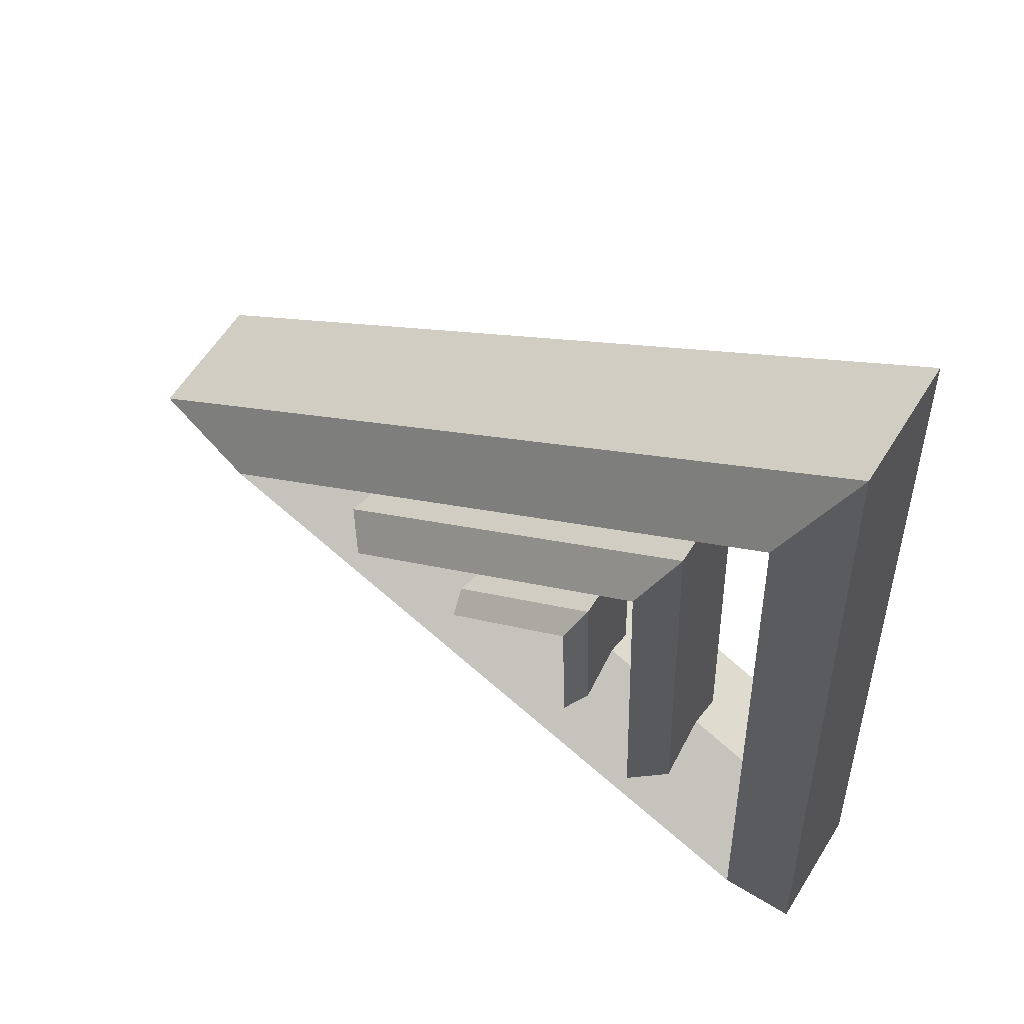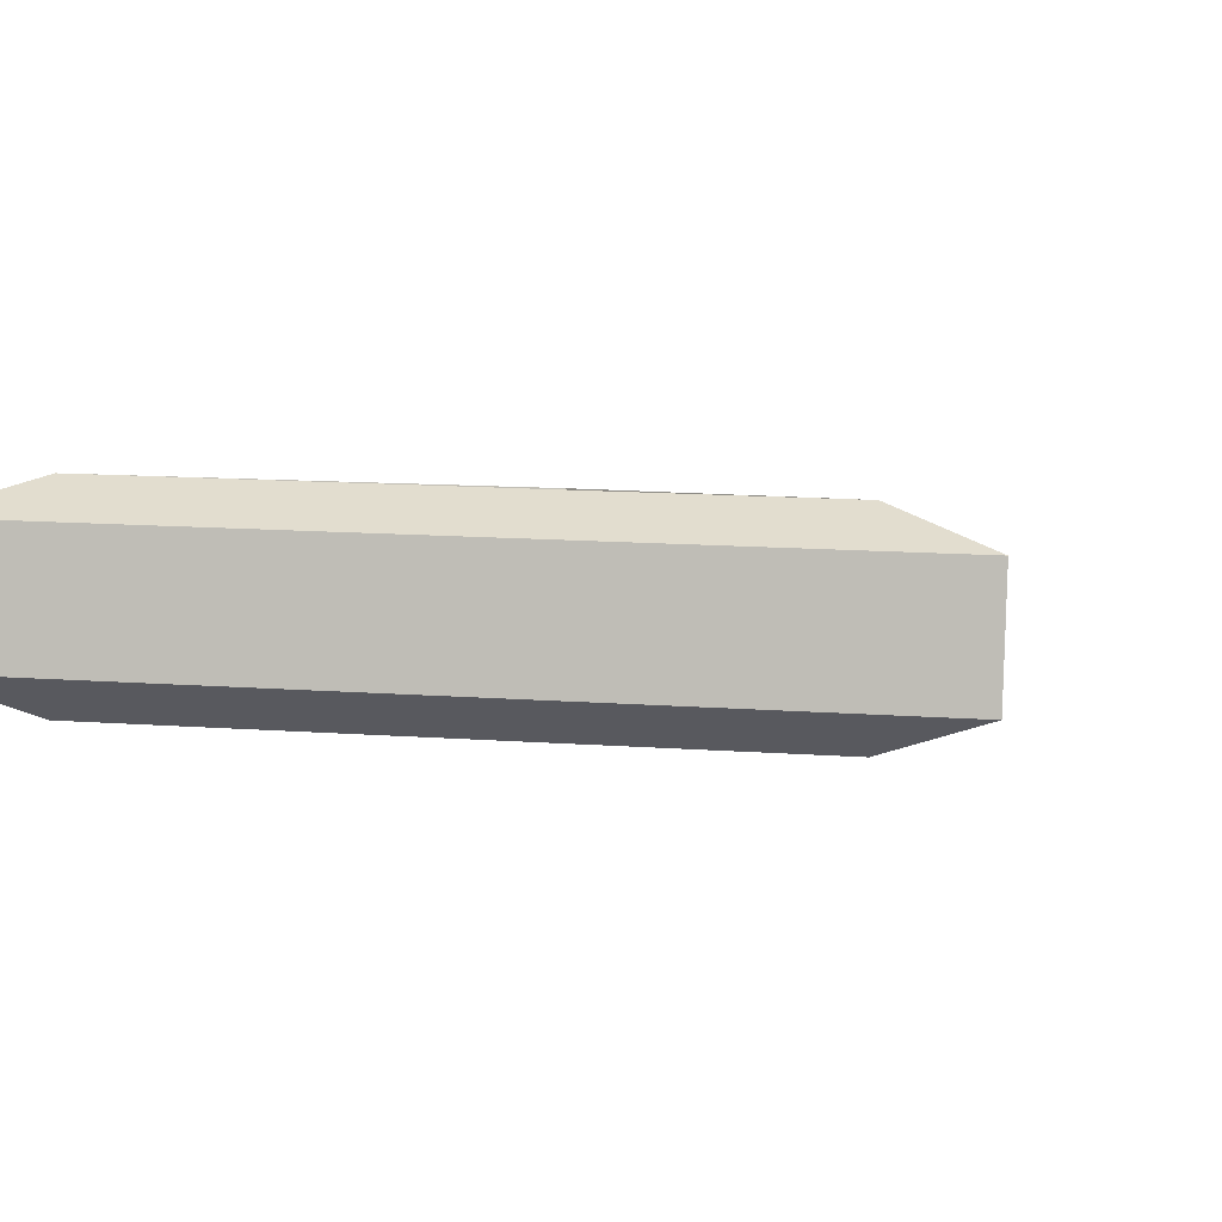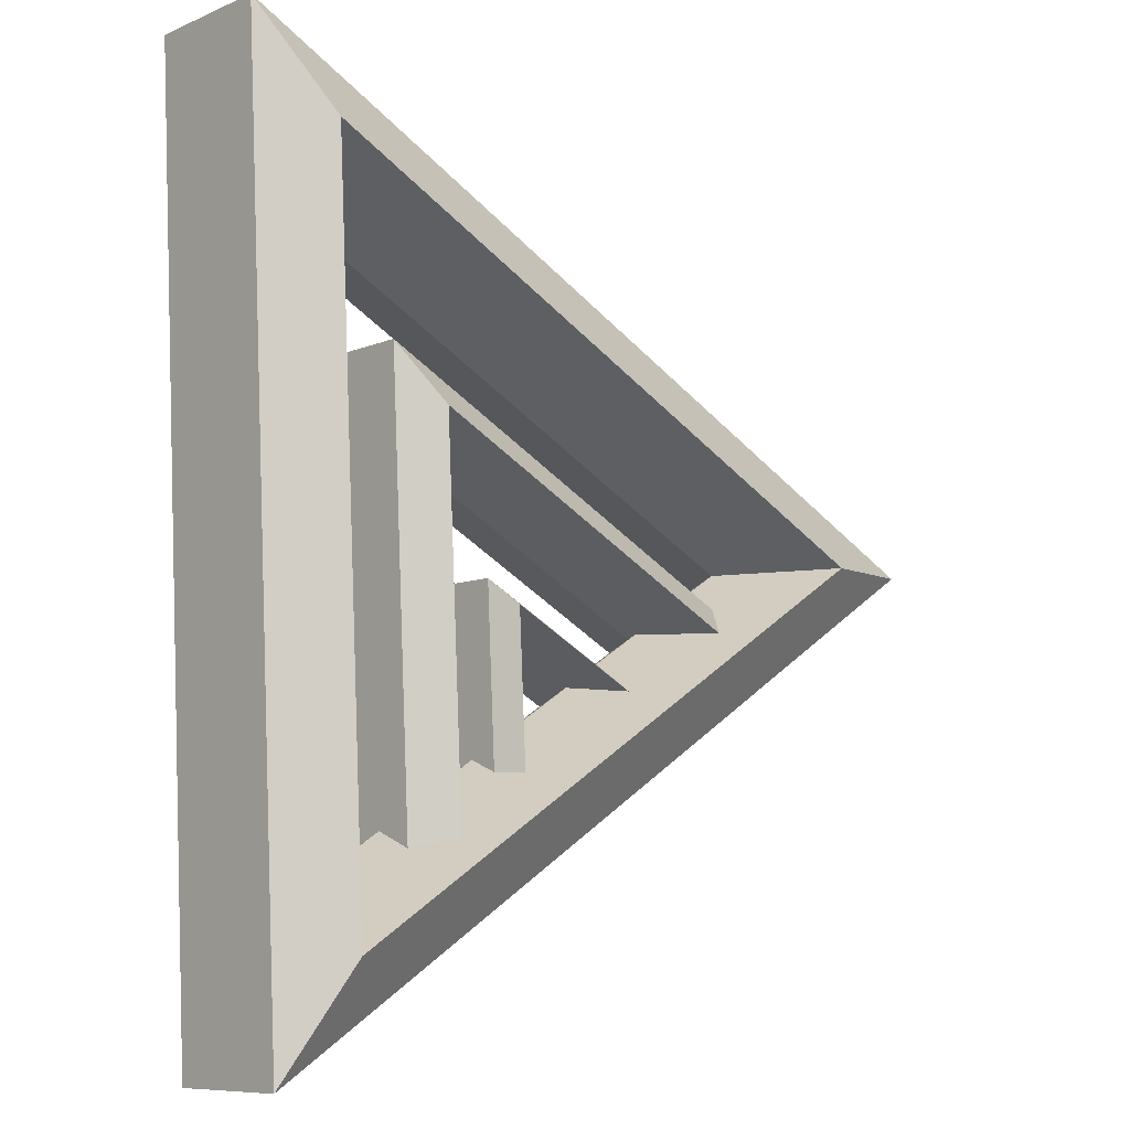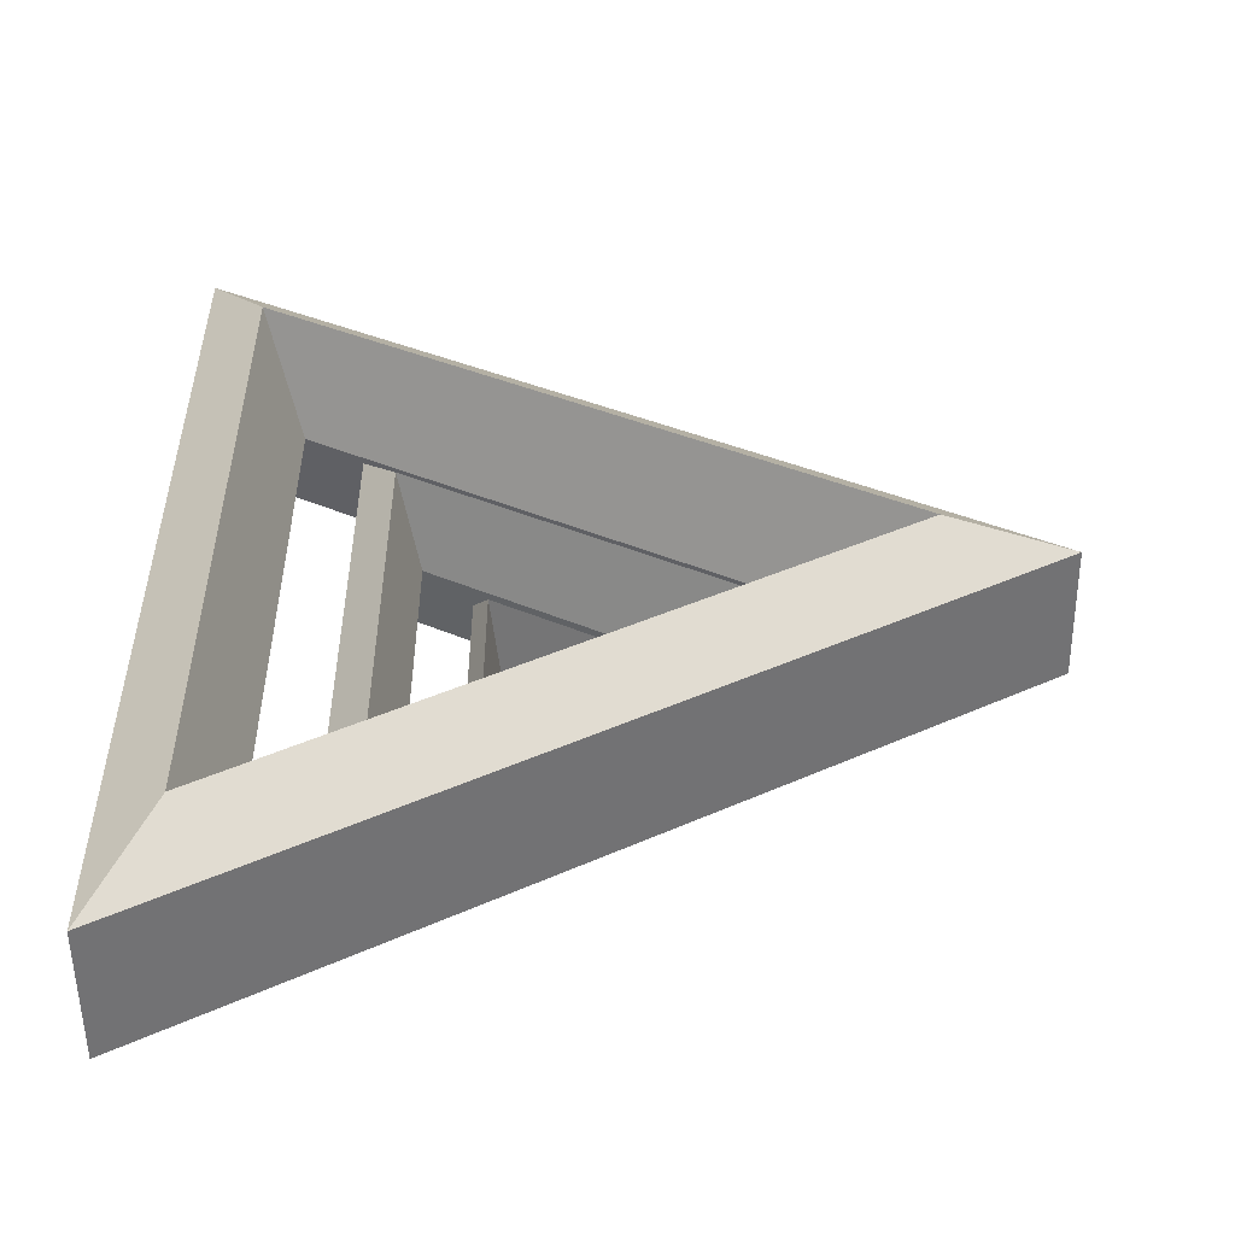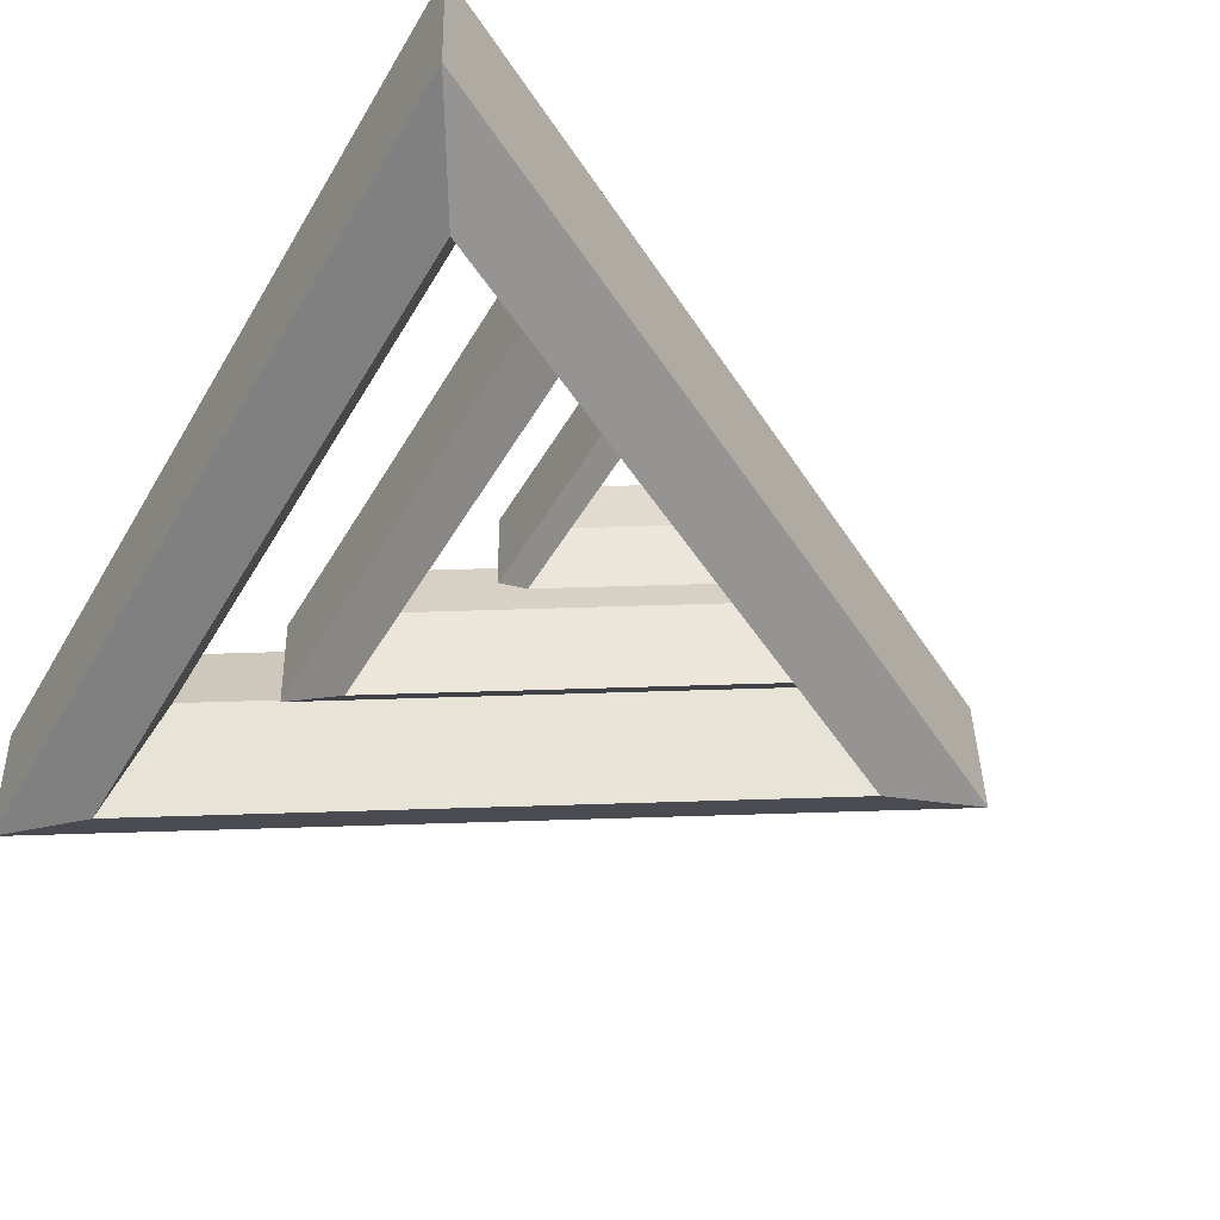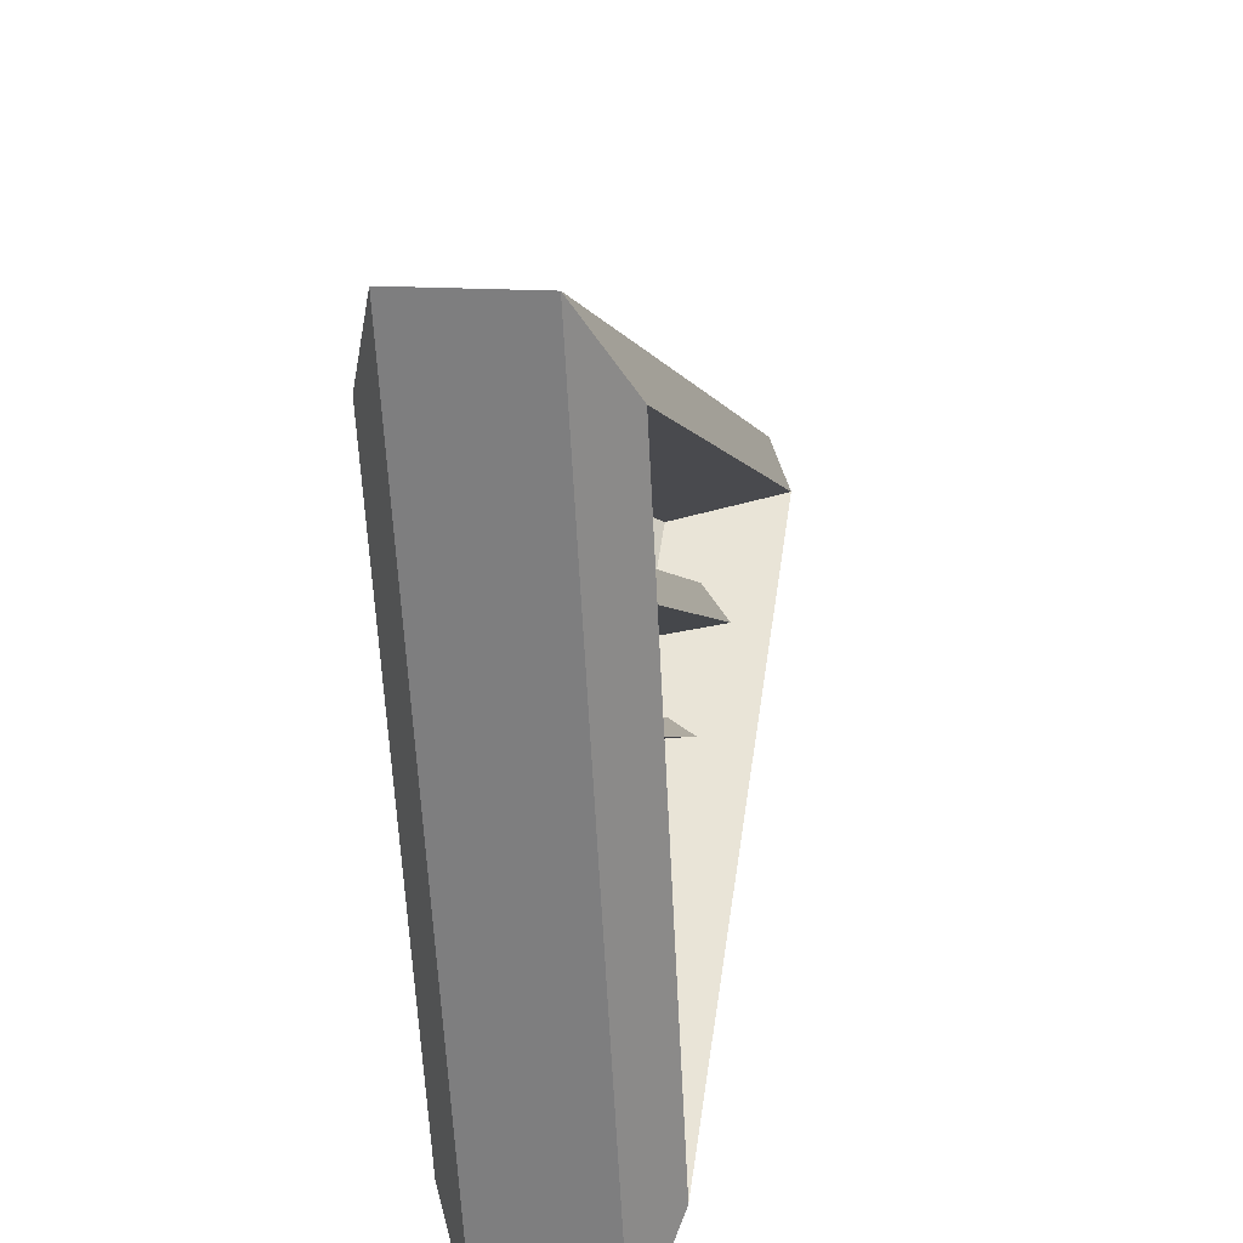
<metadata>
{"format":"obj","ext":"obj","renderer":"f3d","projection":"perspective","resolution":1024,"background":"white","views":[{"elev":55.2,"azim":-148.3,"up":"+Y"},{"elev":5.1,"azim":37.6,"up":"+Z"},{"elev":-4.8,"azim":-42.2,"up":"+Y"},{"elev":-49.9,"azim":0.6,"up":"+Y"},{"elev":-45.5,"azim":-29.2,"up":"+Z"},{"elev":28.3,"azim":-78.3,"up":"+Y"}]}
</metadata>
<code>
v  2.36 0.5854 -5.866
v  2.412 0.6681 -6.017
v  2.412 1.454 -6.059
v  2.36 1.552 -5.917
v  3.199 1.069 -5.892
v  3.094 1.061 -6.038
v  2.275 0.436 -5.914
v  2.275 1.696 -5.981
v  3.368 1.066 -5.948
v  2.275 0.4263 -6.095
v  2.275 1.686 -6.162
v  3.368 1.056 -6.128
v  2.36 0.5698 -6.159
v  2.36 1.537 -6.21
v  3.199 1.053 -6.184
v  2.551 0.682 -5.921
v  2.581 0.7279 -6.035
v  2.581 1.178 -6.059
v  2.551 1.236 -5.95
v  3.031 0.9588 -5.935
v  2.971 0.9529 -6.047
v  2.502 0.5959 -5.959
v  2.502 1.317 -5.997
v  3.128 0.9566 -5.978
v  2.502 0.5885 -6.096
v  2.502 1.31 -6.135
v  3.128 0.9492 -6.116
v  2.551 0.6701 -6.144
v  2.551 1.224 -6.173
v  3.031 0.947 -6.158
v  2.672 0.7646 -5.944
v  2.685 0.7816 -6.038
v  2.685 0.9721 -6.048
v  2.672 0.999 -5.957
v  2.876 0.8818 -5.951
v  2.85 0.8769 -6.043
v  2.652 0.7272 -5.978
v  2.652 1.033 -5.994
v  2.917 0.8799 -5.986
v  2.652 0.7211 -6.091
v  2.652 1.027 -6.108
v  2.917 0.8738 -6.1
v  2.672 0.7548 -6.129
v  2.672 0.9892 -6.141
v  2.876 0.872 -6.135
g g pTorus5_pTorus5
f 1 2 3
f 3 4 1
f 5 6 2
f 2 1 5
f 4 3 6
f 6 5 4
f 7 1 4
f 4 8 7
f 9 5 1
f 1 7 9
f 8 4 5
f 5 9 8
f 10 7 8
f 8 11 10
f 12 9 7
f 7 10 12
f 11 8 9
f 9 12 11
f 13 10 11
f 11 14 13
f 15 12 10
f 10 13 15
f 14 11 12
f 12 15 14
f 2 13 14
f 14 3 2
f 6 15 13
f 13 2 6
f 3 14 15
f 15 6 3
f 16 17 18
f 18 19 16
f 20 21 17
f 17 16 20
f 19 18 21
f 21 20 19
f 22 16 19
f 19 23 22
f 24 20 16
f 16 22 24
f 23 19 20
f 20 24 23
f 25 22 23
f 23 26 25
f 27 24 22
f 22 25 27
f 26 23 24
f 24 27 26
f 28 25 26
f 26 29 28
f 30 27 25
f 25 28 30
f 29 26 27
f 27 30 29
f 17 28 29
f 29 18 17
f 21 30 28
f 28 17 21
f 18 29 30
f 30 21 18
f 31 32 33
f 33 34 31
f 35 36 32
f 32 31 35
f 34 33 36
f 36 35 34
f 37 31 34
f 34 38 37
f 39 35 31
f 31 37 39
f 38 34 35
f 35 39 38
f 40 37 38
f 38 41 40
f 42 39 37
f 37 40 42
f 41 38 39
f 39 42 41
f 43 40 41
f 41 44 43
f 45 42 40
f 40 43 45
f 44 41 42
f 42 45 44
f 32 43 44
f 44 33 32
f 36 45 43
f 43 32 36
f 33 44 45
f 45 36 33

</code>
